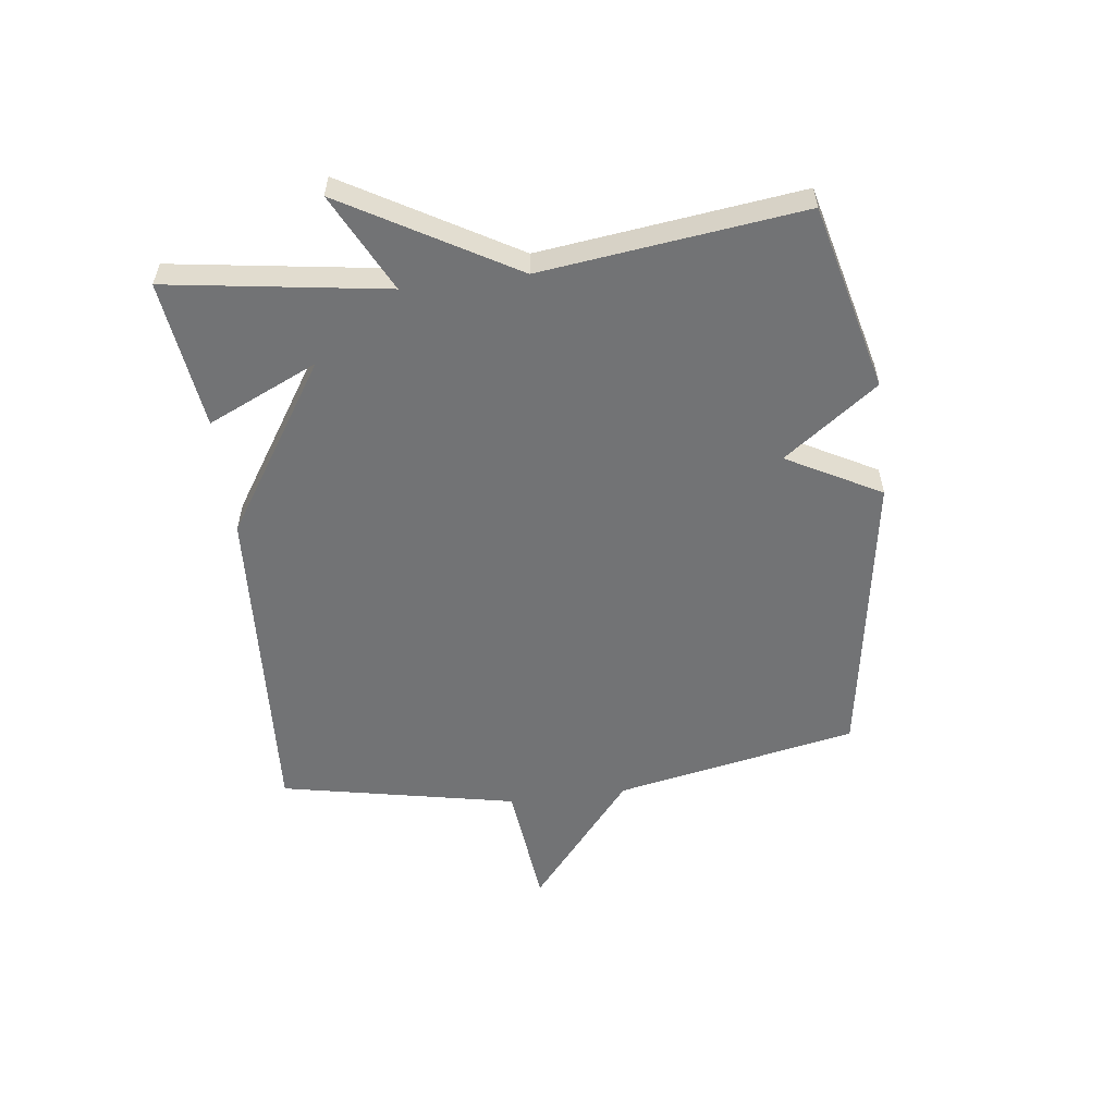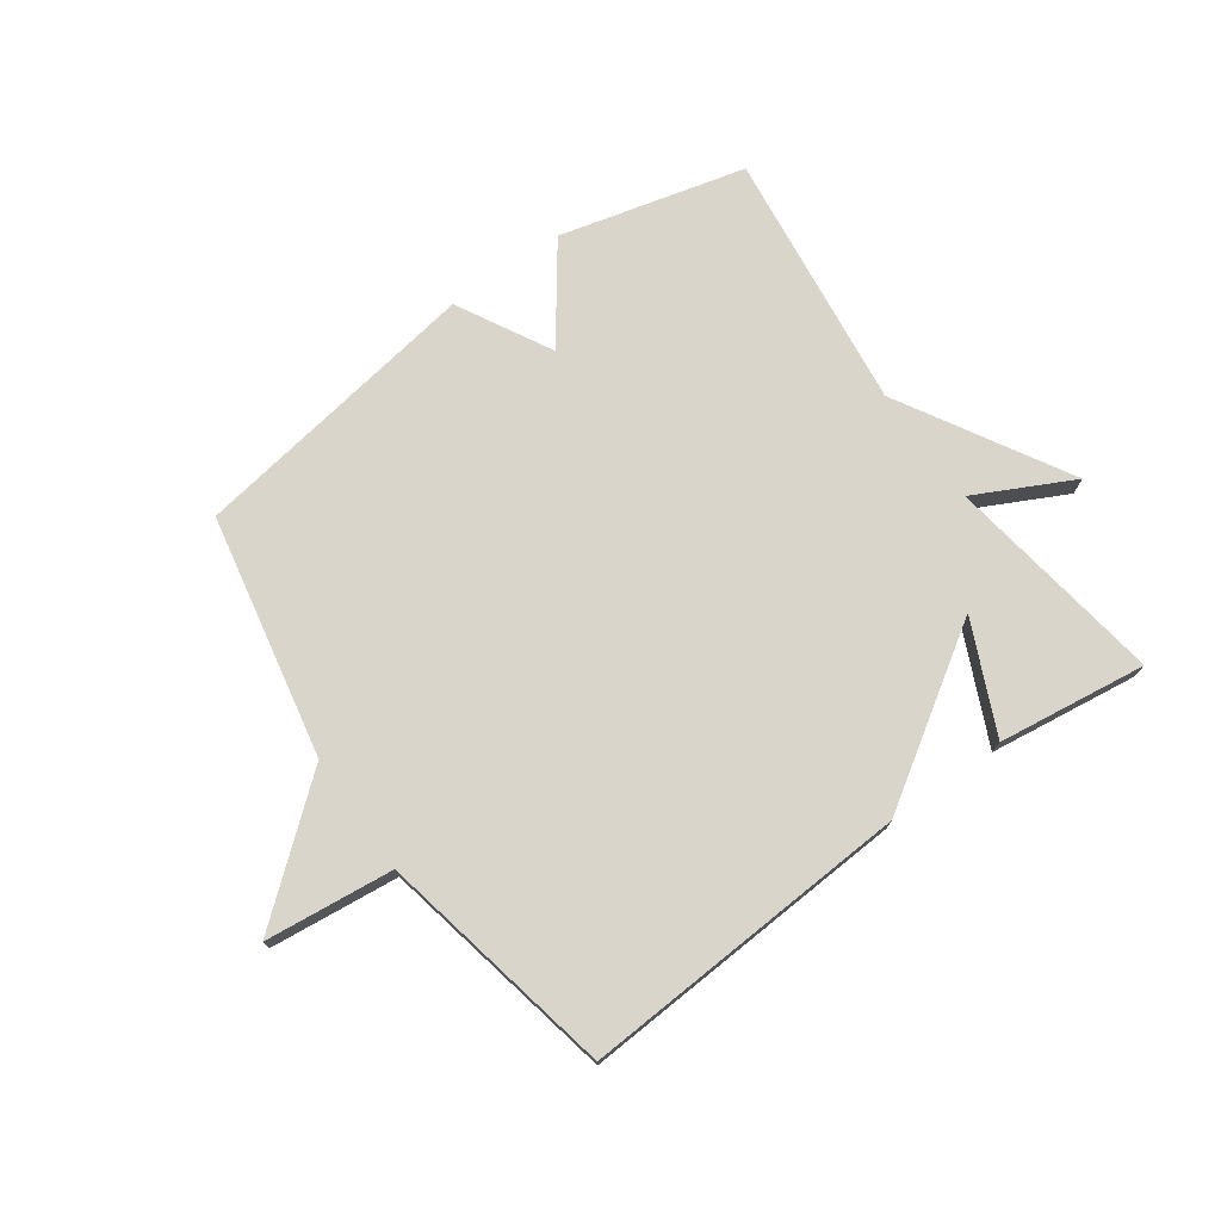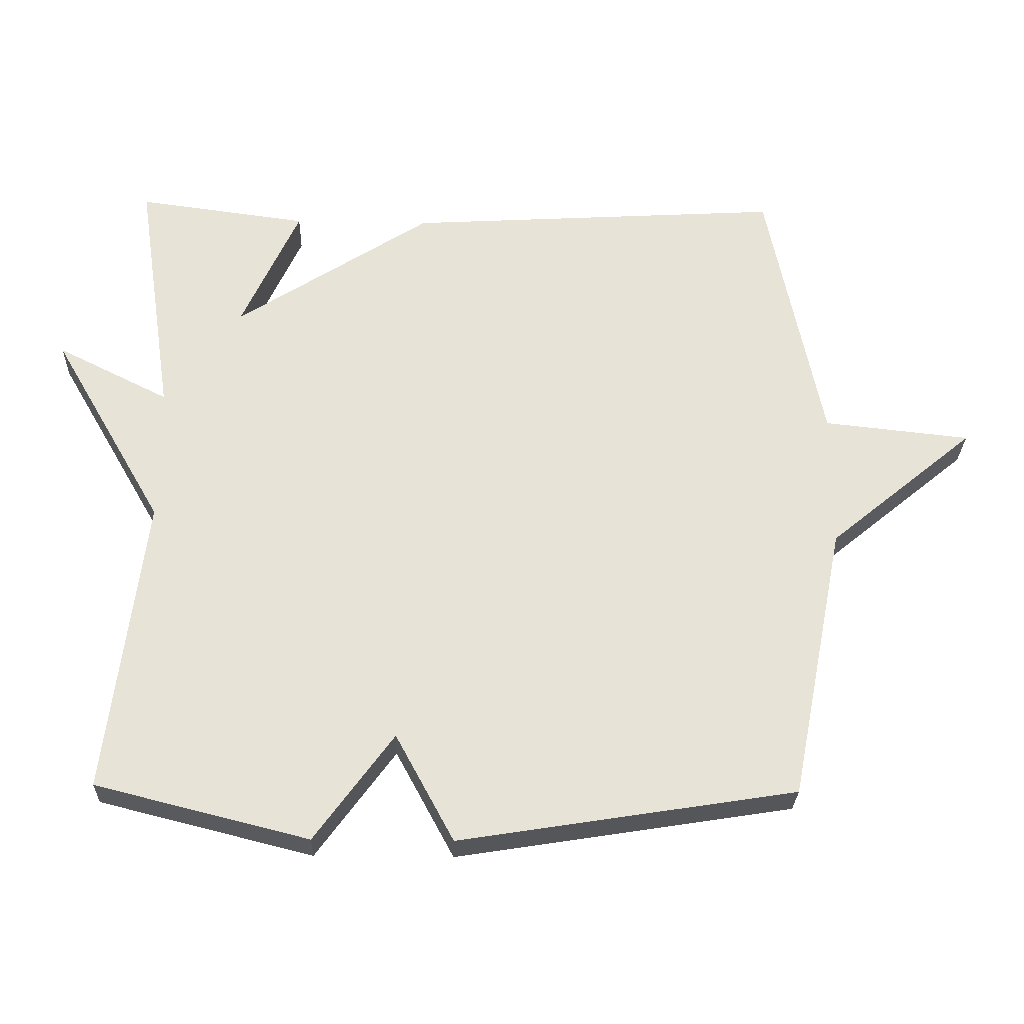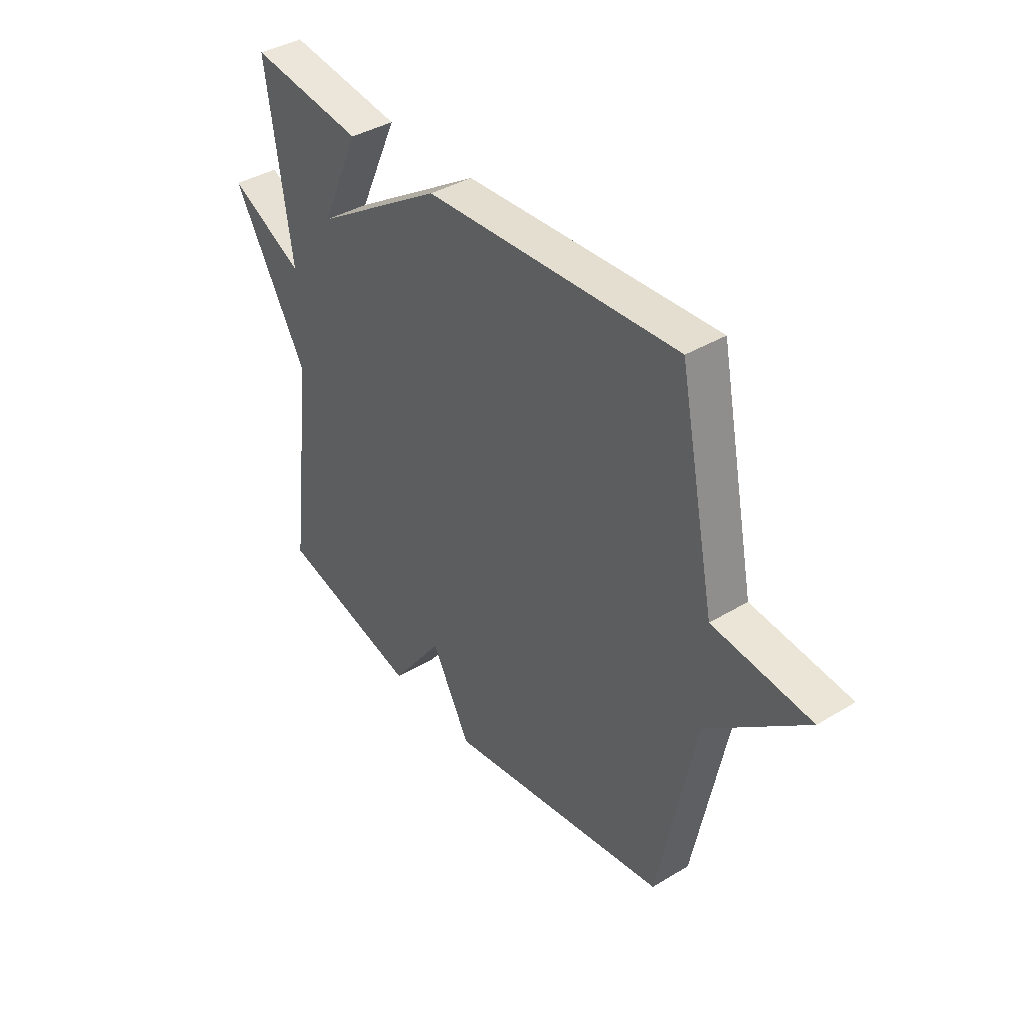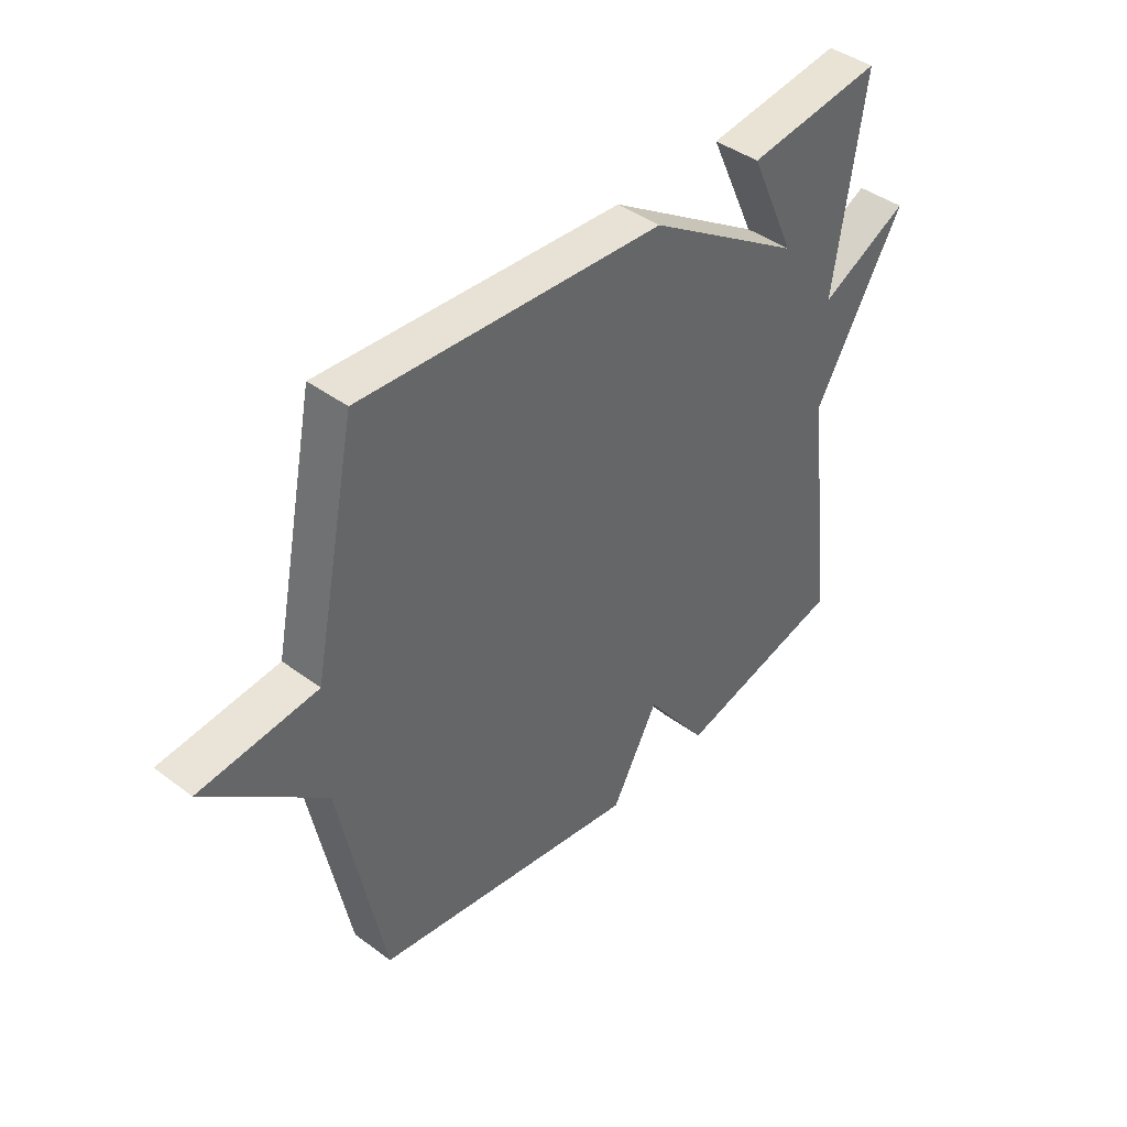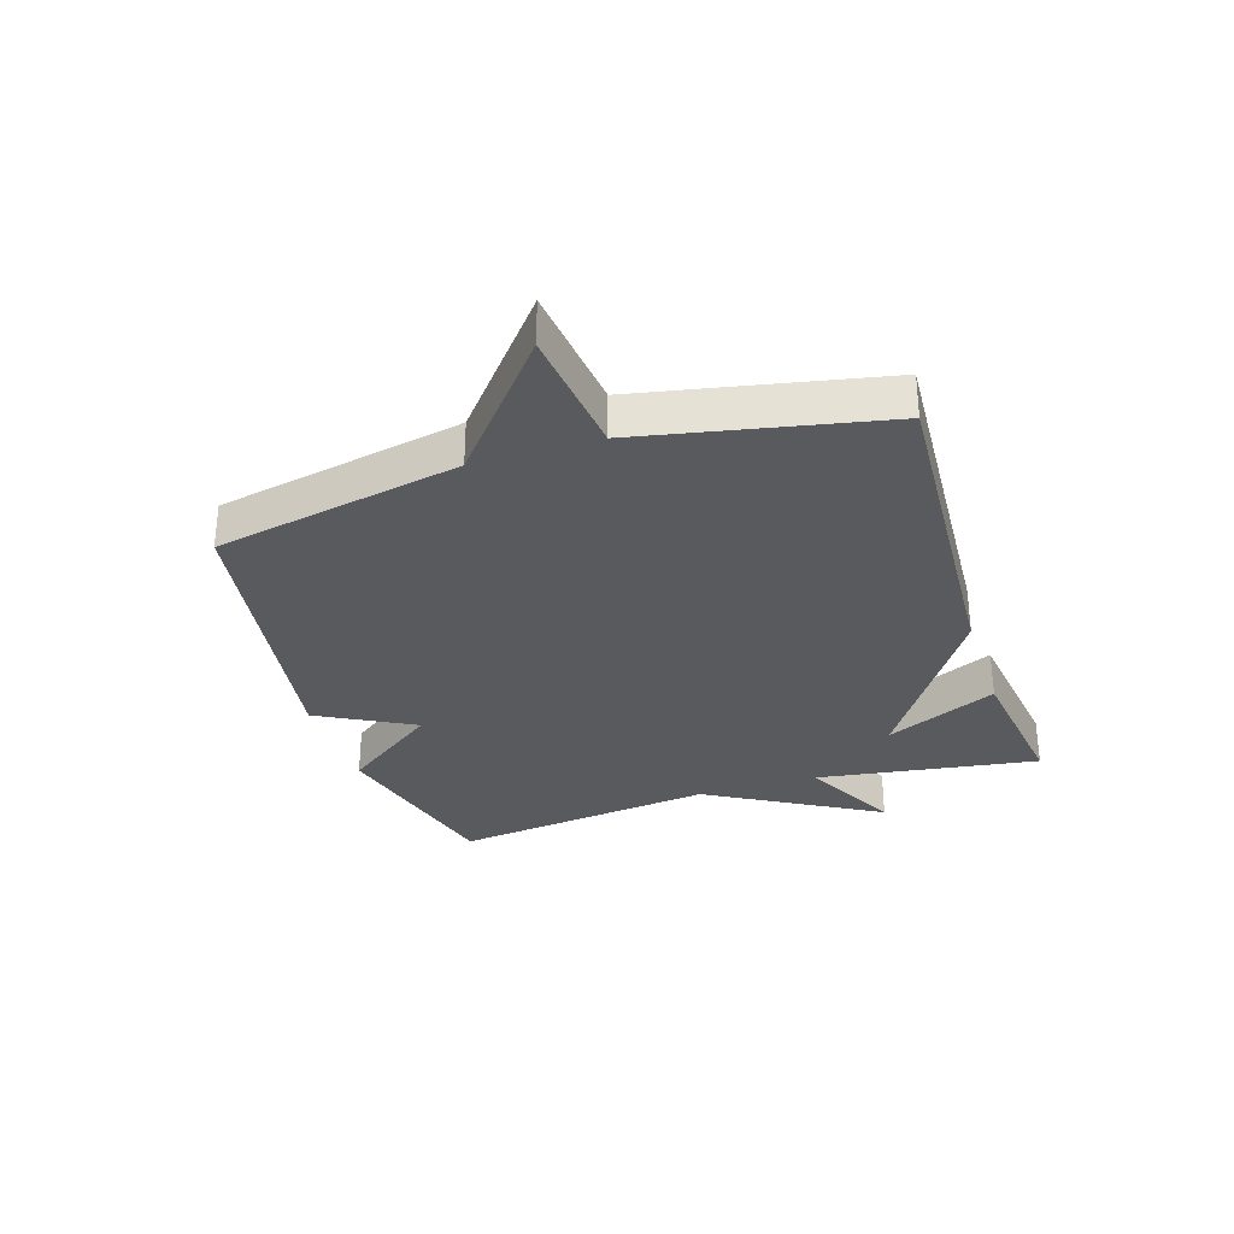
<metadata>
{"format":"obj","ext":"obj","renderer":"f3d","projection":"perspective","resolution":1024,"background":"white","views":[{"elev":-55.8,"azim":97.2,"up":"+Y"},{"elev":74.2,"azim":-35.5,"up":"+Y"},{"elev":-27.5,"azim":178.4,"up":"+Z"},{"elev":39.3,"azim":-126.9,"up":"+Z"},{"elev":42.2,"azim":-48.2,"up":"+Z"},{"elev":-31.1,"azim":-72.2,"up":"+Y"}]}
</metadata>
<code>
v 0.5 0.07 -0.5
v 0.19 0.07 -0.578
v 0.075 0.07 -0.421
v -0.01 0.07 -0.578
v -0.5 0.07 -0.5
v -0.58 0.07 -0.095
v -0.794 0.07 0.082
v -0.58 0.07 0.105
v -0.5 0.07 0.5
v 0.052 0.07 0.467
v 0.336 0.07 0.283
v 0.252 0.07 0.467
v 0.5 0.07 0.5
v 0.446 0.07 0.135
v 0.609 0.07 0.217
v 0.446 0.07 -0.065
v 0.5 0 -0.5
v 0.19 0 -0.578
v 0.075 0 -0.421
v -0.01 0 -0.578
v -0.5 0 -0.5
v -0.58 0 -0.095
v -0.794 0 0.082
v -0.58 0 0.105
v -0.5 0 0.5
v 0.052 0 0.467
v 0.336 0 0.283
v 0.252 0 0.467
v 0.5 0 0.5
v 0.446 0 0.135
v 0.609 0 0.217
v 0.446 0 -0.065
f 14 15 16
f 11 12 13 14
f 11 14 16
f 10 11 16
f 9 10 16
f 8 9 16
f 8 16 1
f 7 8 1
f 6 7 1
f 3 4 5 6
f 1 2 3
f 1 3 6
f 32 31 30
f 30 29 28 27
f 32 30 27
f 32 27 26
f 32 26 25
f 32 25 24
f 17 32 24
f 17 24 23
f 17 23 22
f 22 21 20 19
f 19 18 17
f 22 19 17
f 1 17 18 2
f 2 18 19 3
f 3 19 20 4
f 4 20 21 5
f 5 21 22 6
f 6 22 23 7
f 7 23 24 8
f 8 24 25 9
f 9 25 26 10
f 10 26 27 11
f 11 27 28 12
f 12 28 29 13
f 13 29 30 14
f 14 30 31 15
f 15 31 32 16
f 16 32 17 1

</code>
